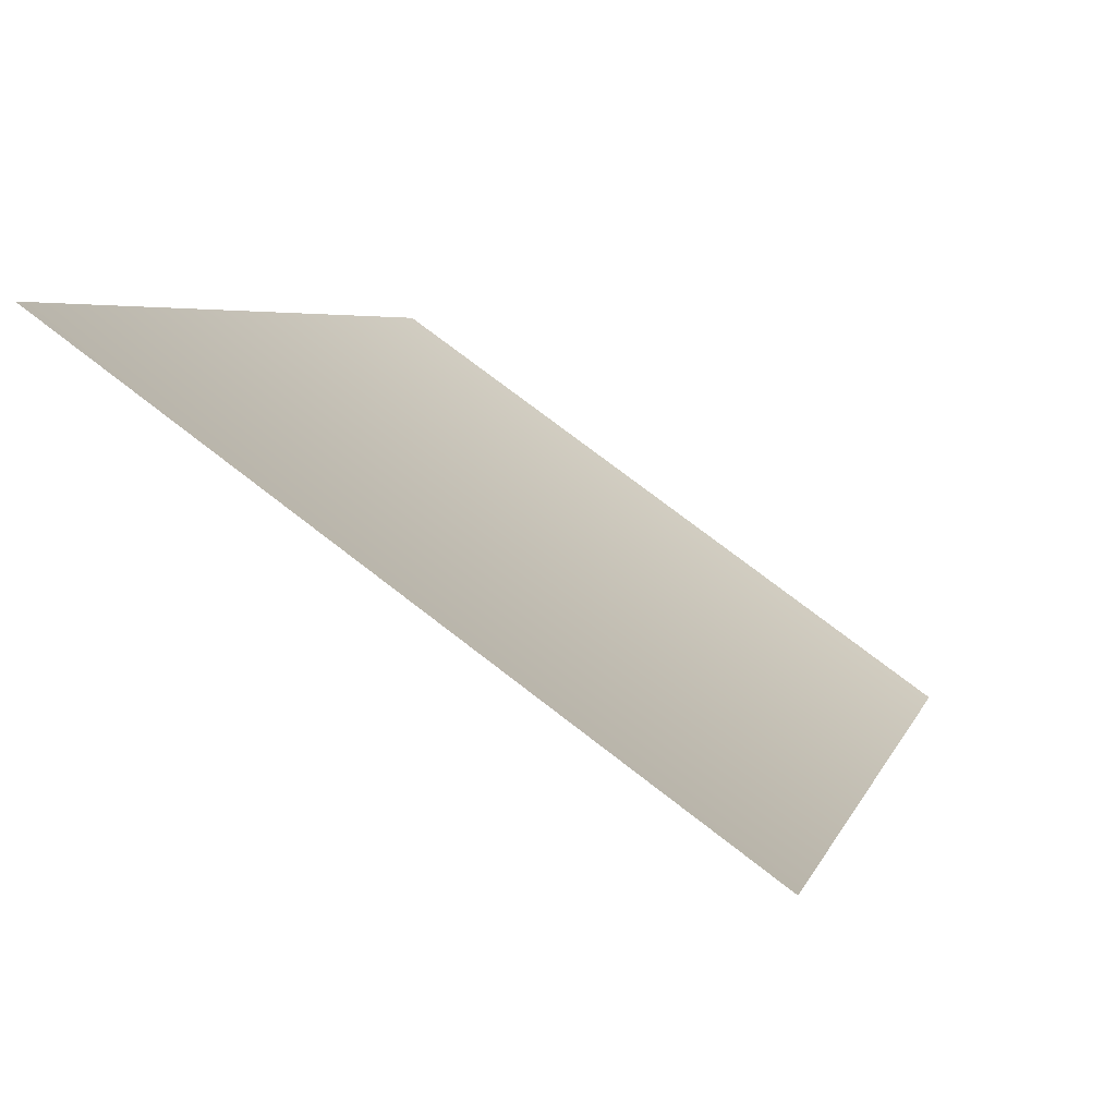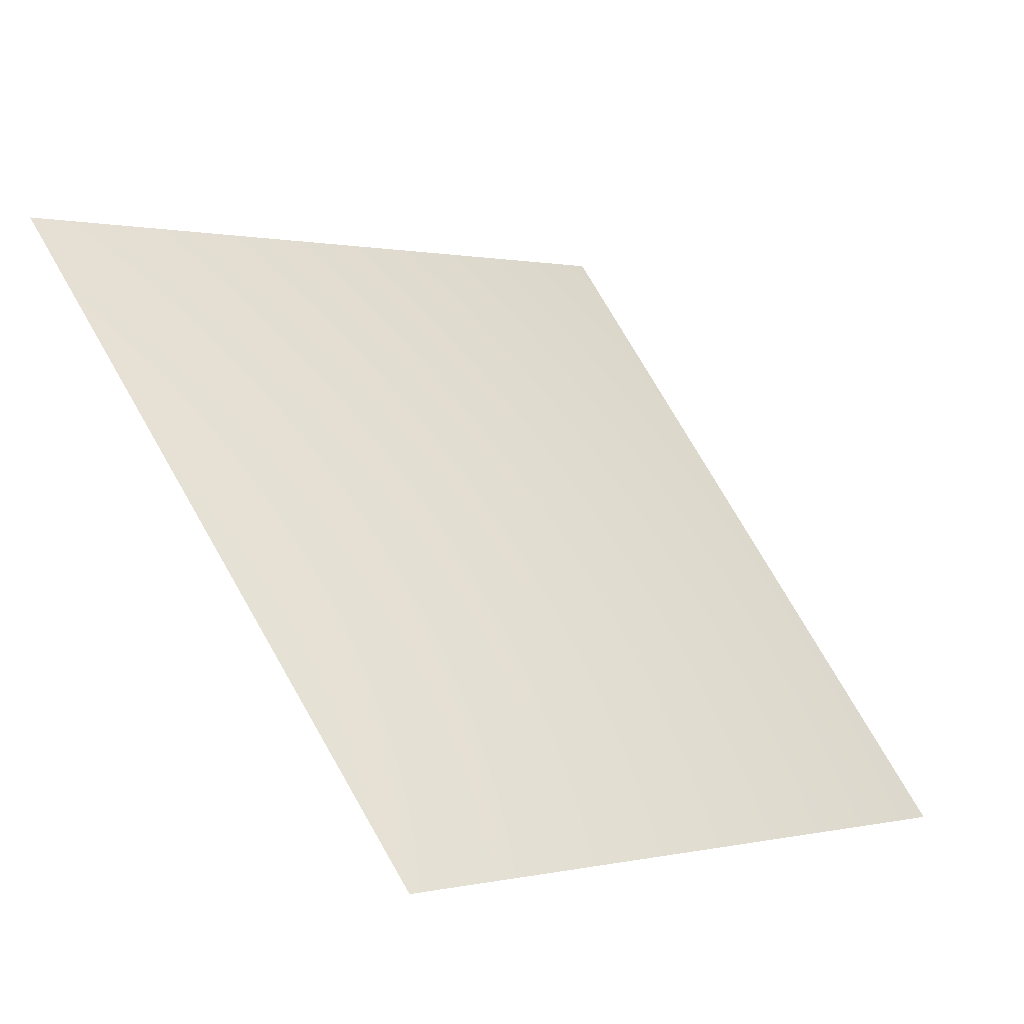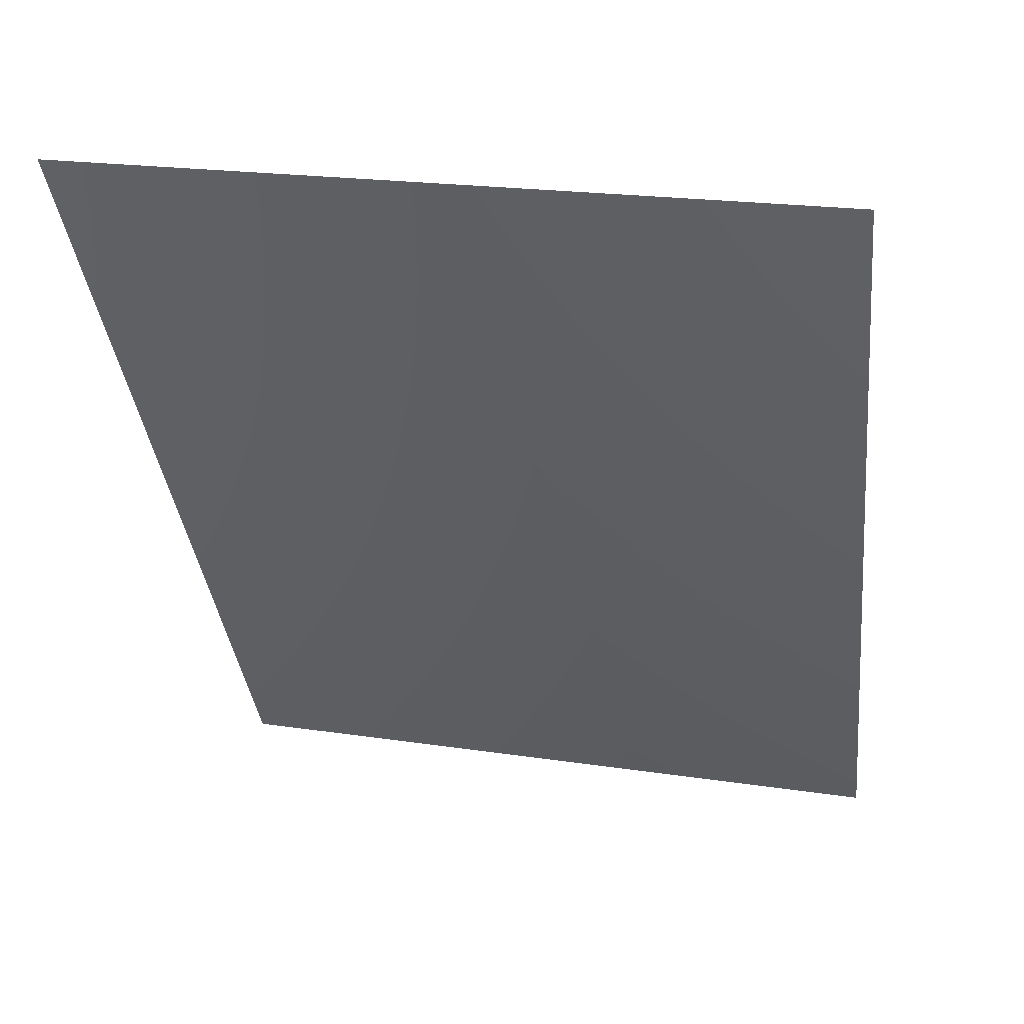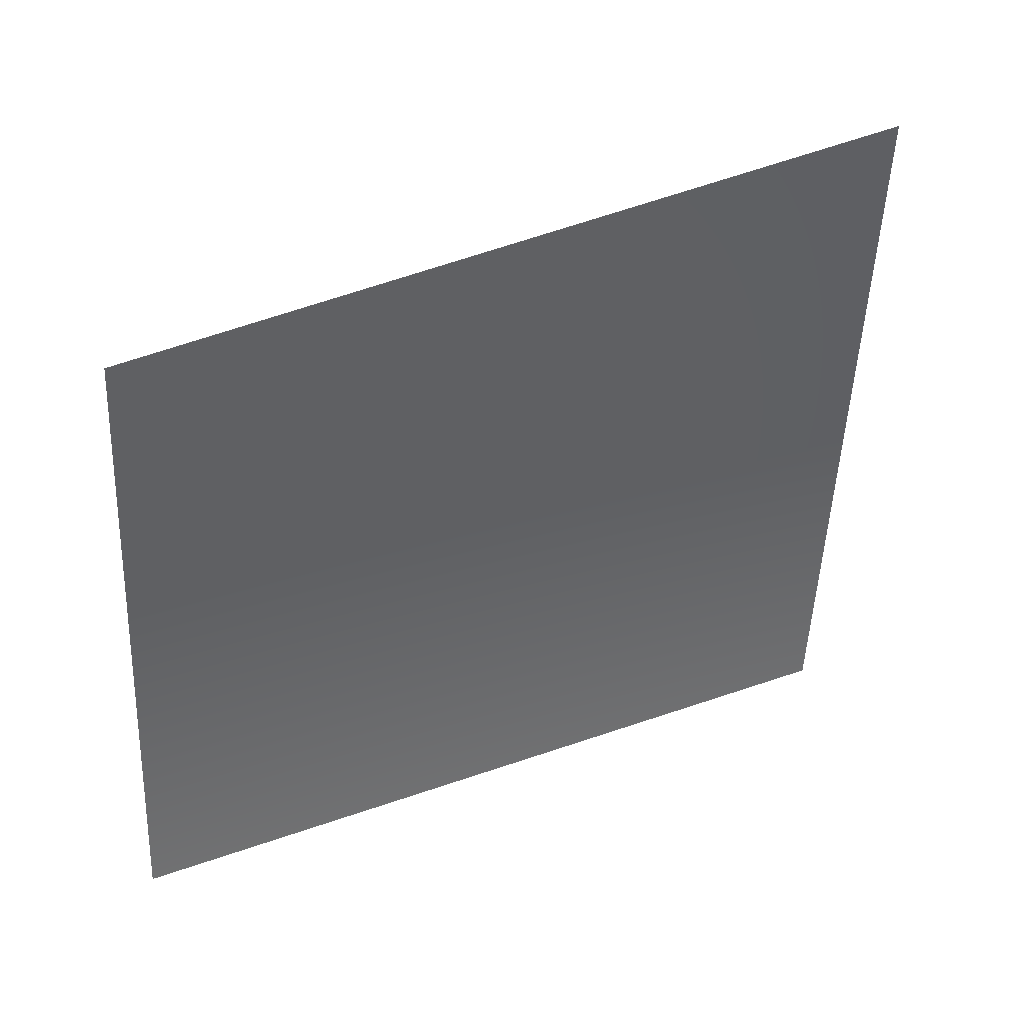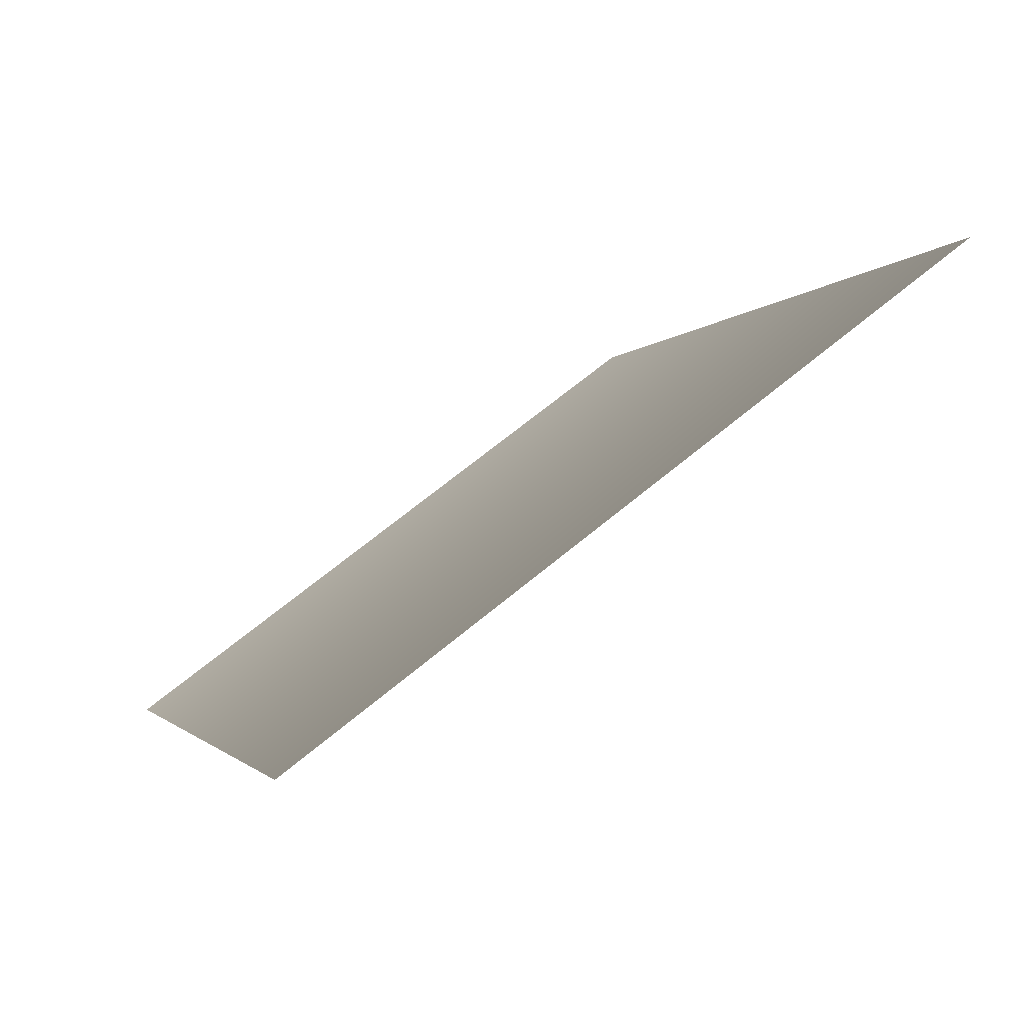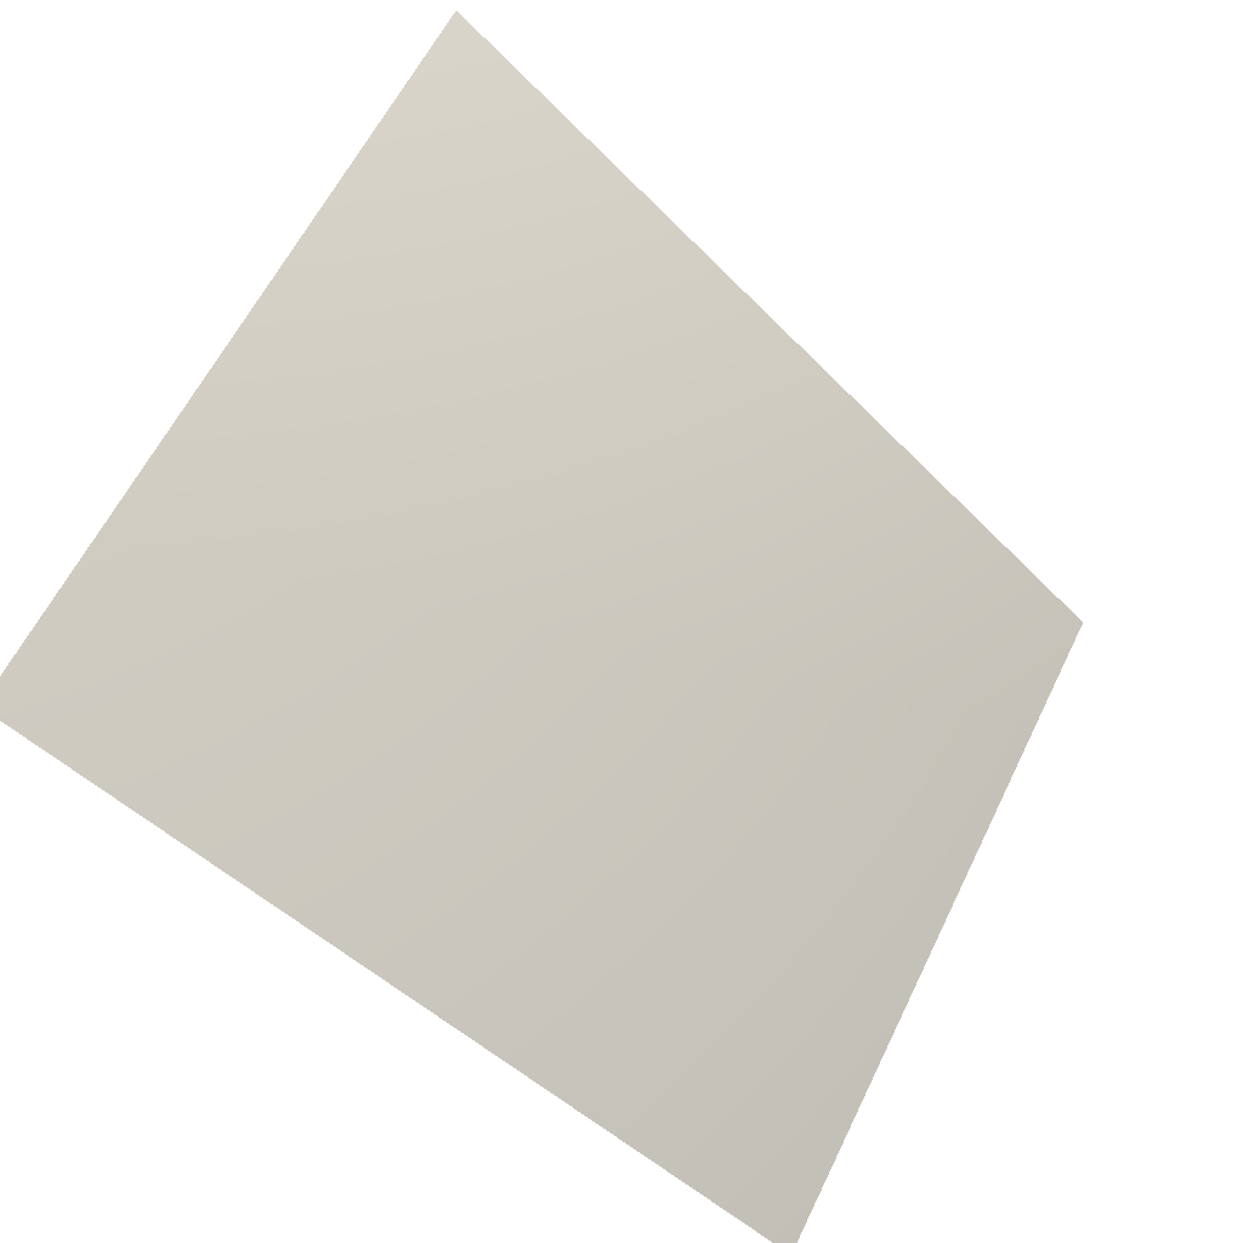
<metadata>
{"format":"obj","ext":"obj","renderer":"f3d","projection":"perspective","resolution":1024,"background":"white","views":[{"elev":73.1,"azim":54.8,"up":"+Y"},{"elev":26.4,"azim":-38.8,"up":"+Z"},{"elev":19.5,"azim":33.1,"up":"+Y"},{"elev":-65.4,"azim":87.5,"up":"+Z"},{"elev":65.5,"azim":-23.3,"up":"+Y"},{"elev":77.8,"azim":-63.1,"up":"+Z"}]}
</metadata>
<code>
v 2607 -4551 6293
v 1329 -4551 6681
v 1477 -3135 7423
v 2896 -3135 6992
f 1 2 3
f 1 3 4

</code>
